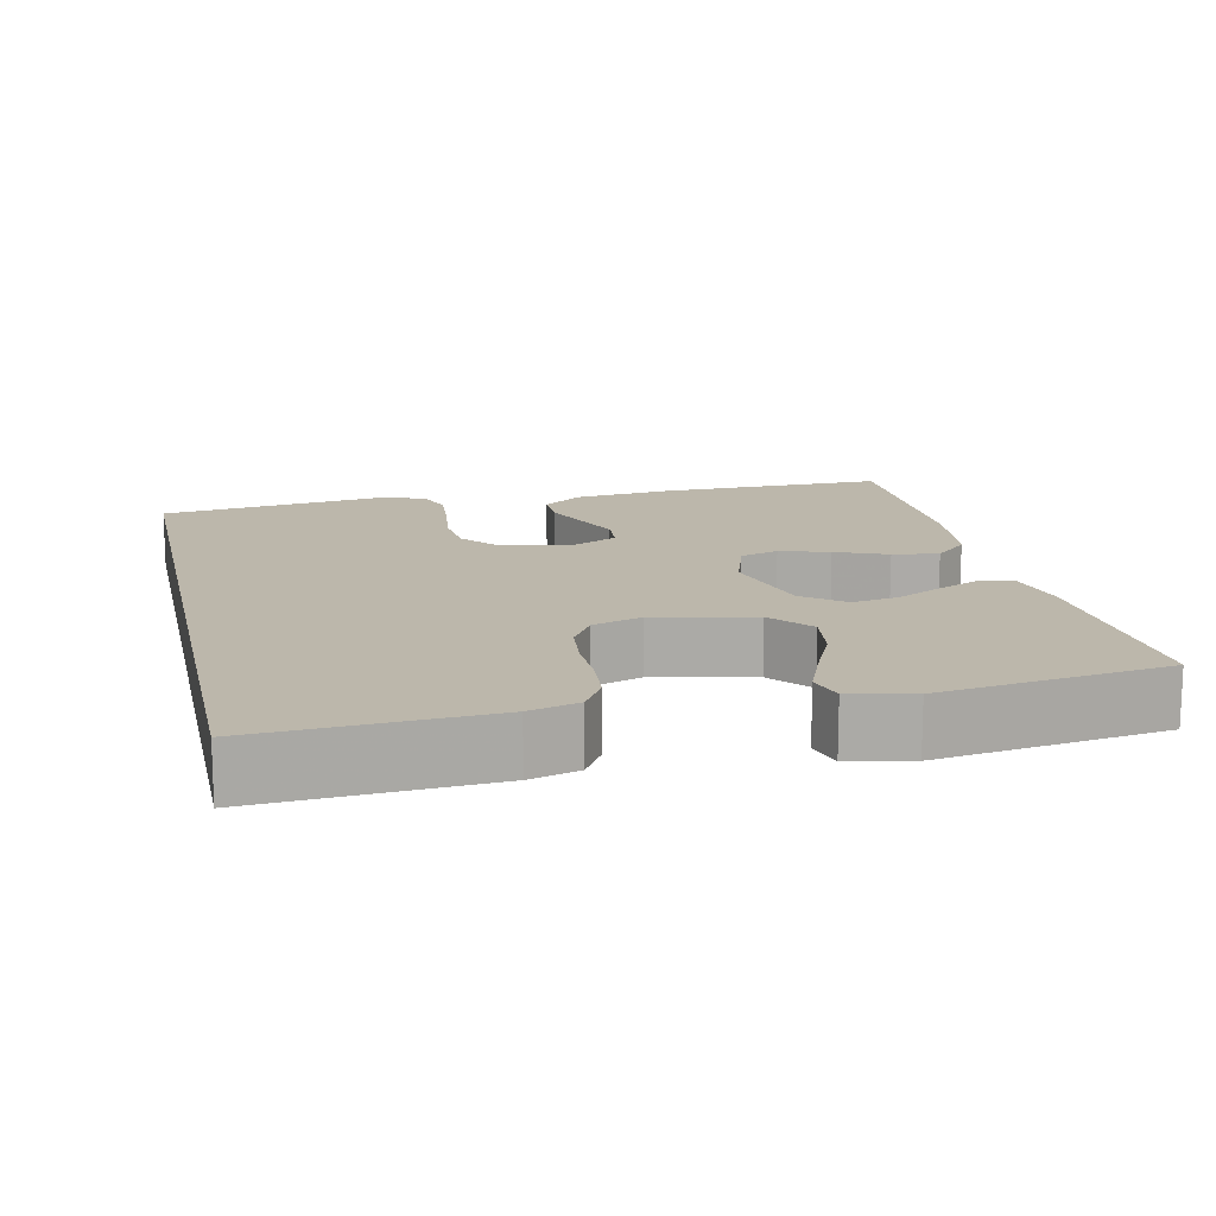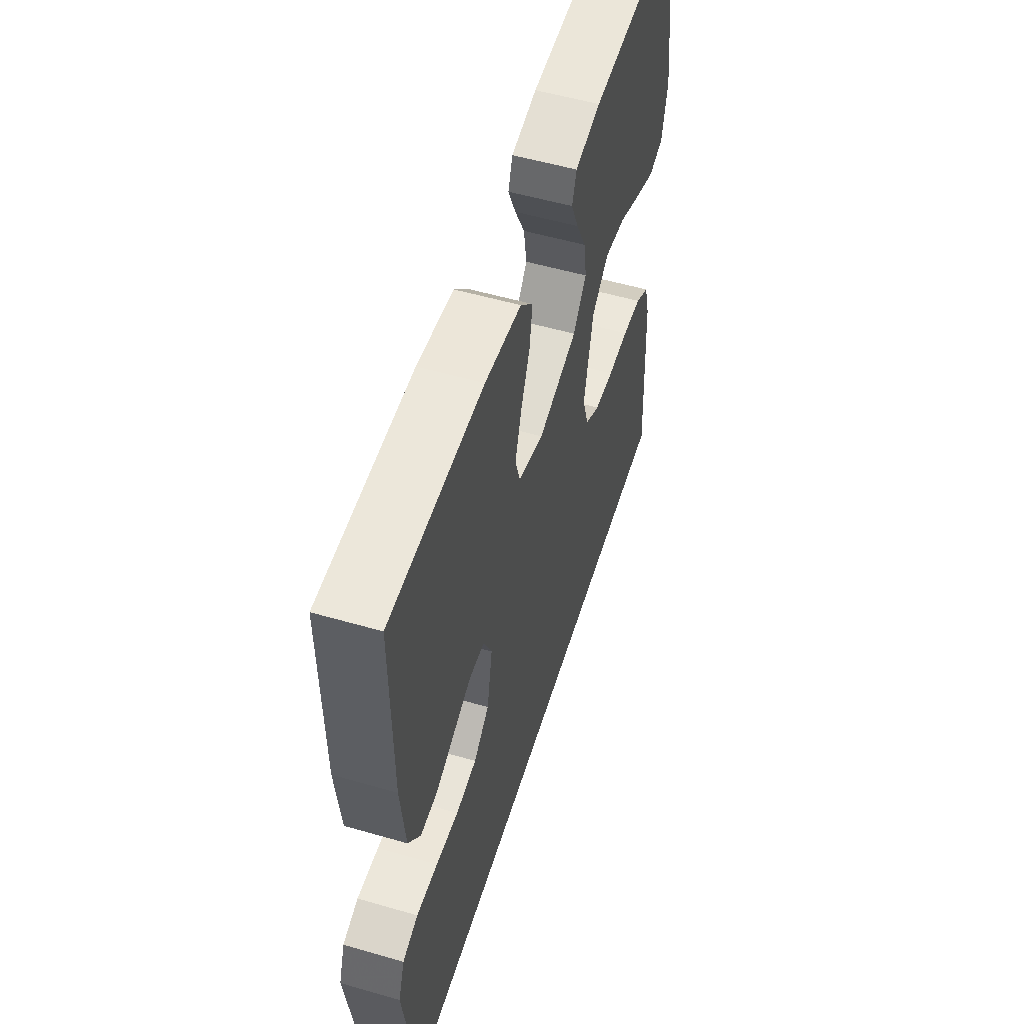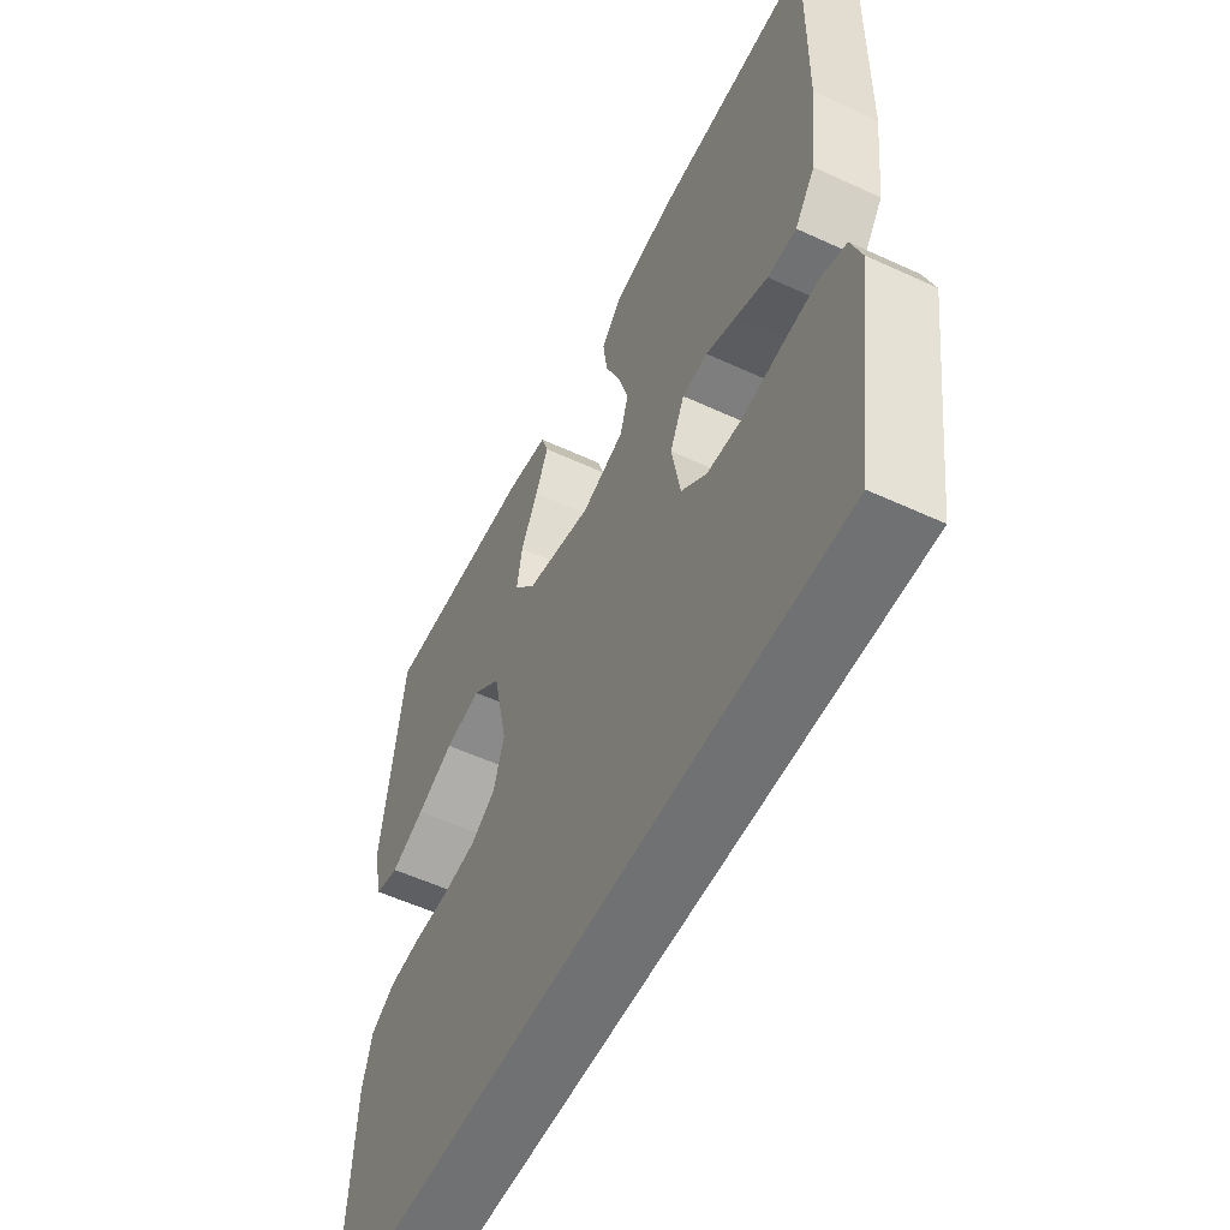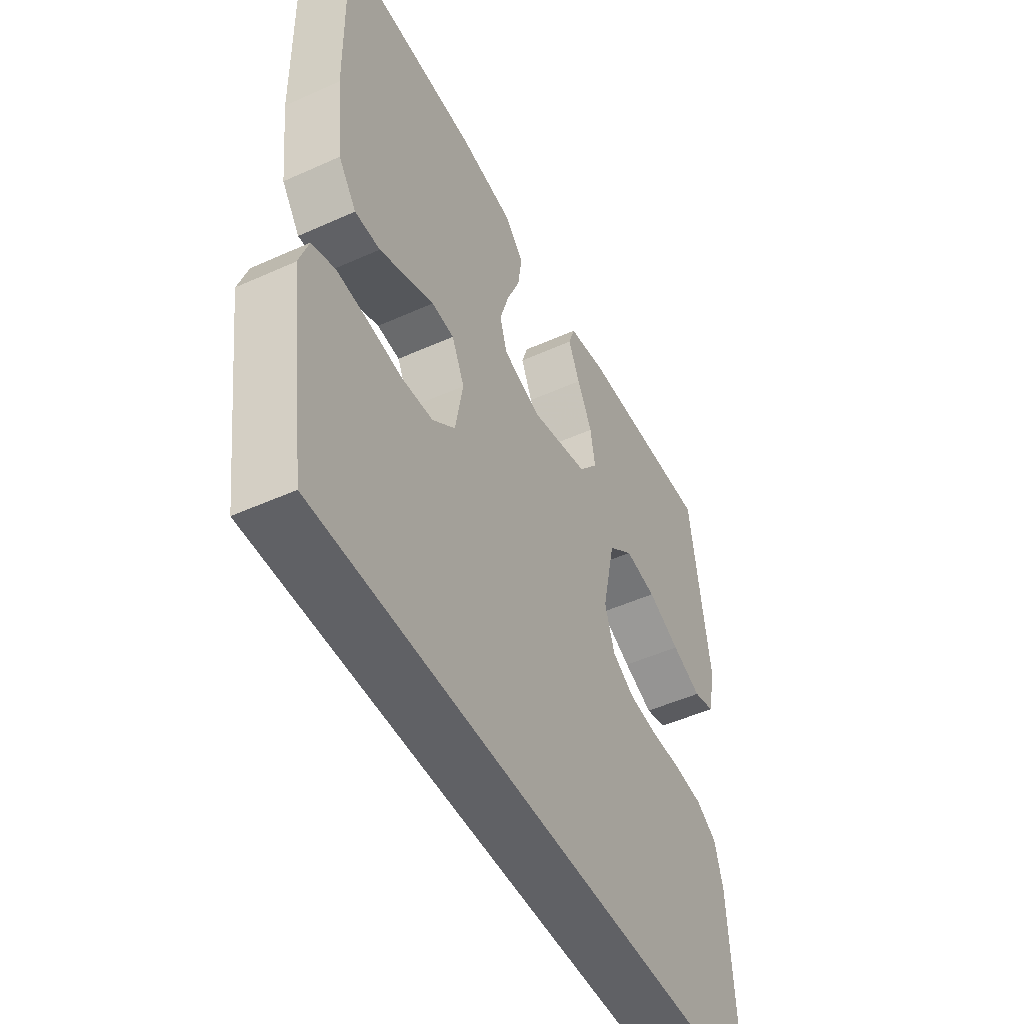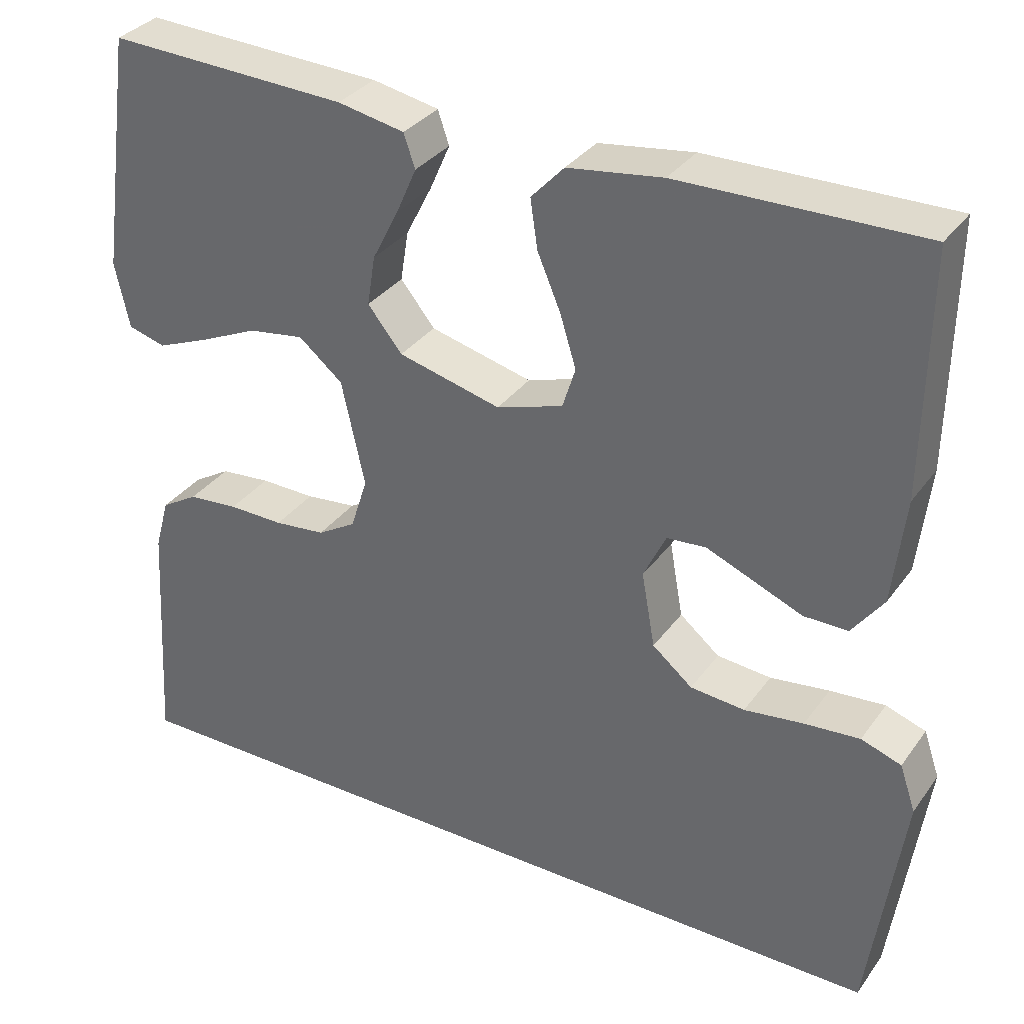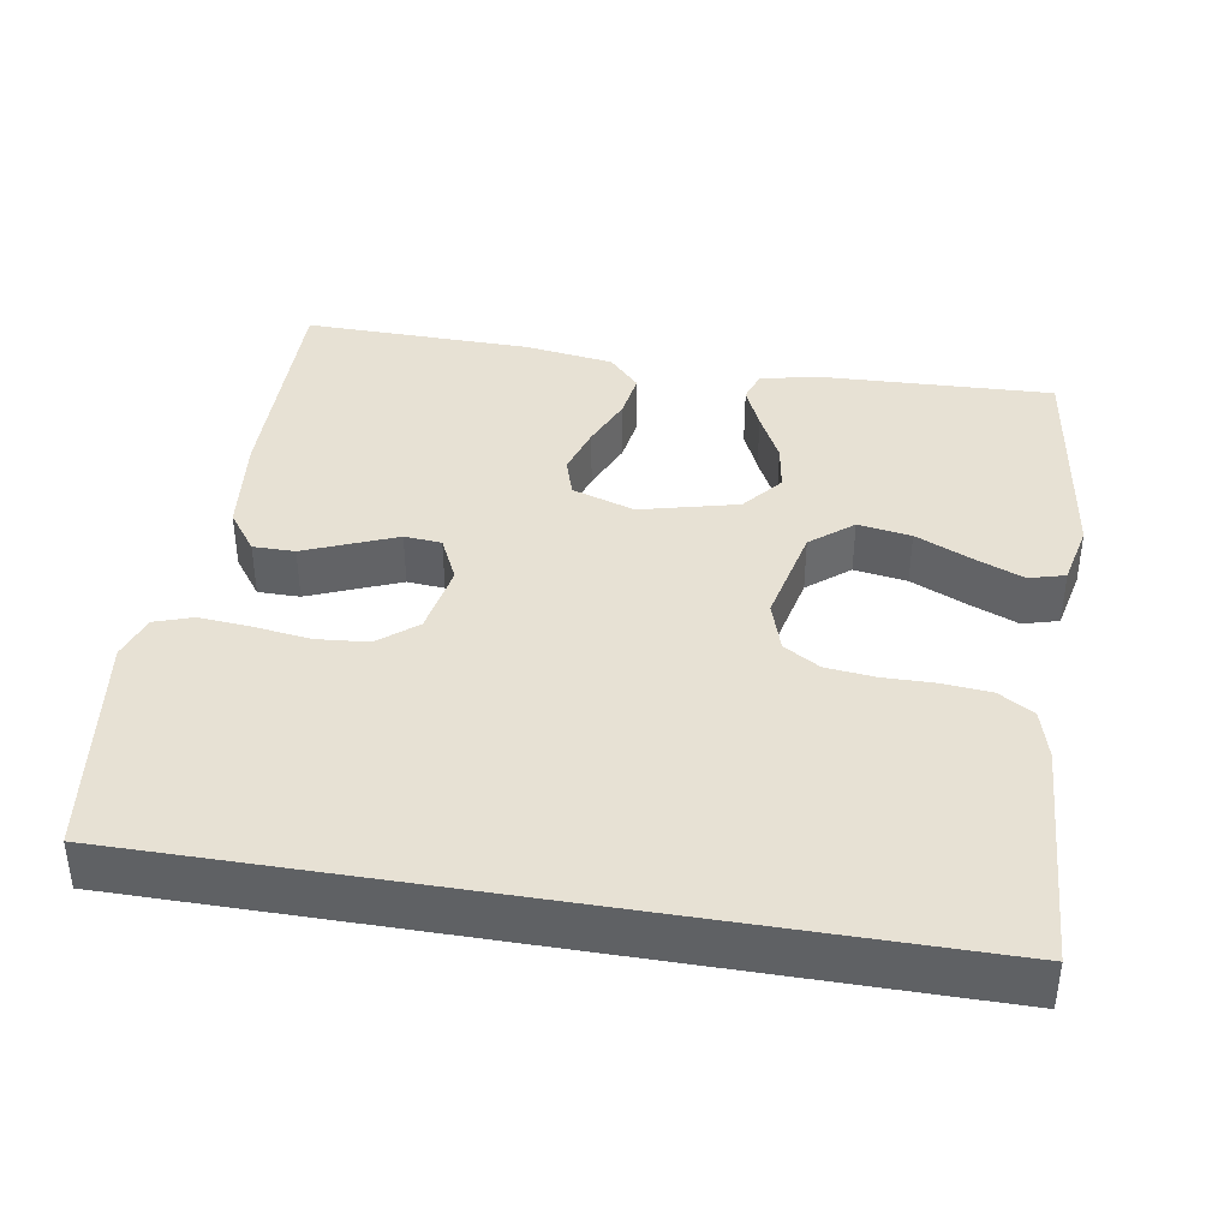
<metadata>
{"format":"obj","ext":"obj","renderer":"f3d","projection":"perspective","resolution":1024,"background":"white","views":[{"elev":14.3,"azim":-102.7,"up":"+Y"},{"elev":54.3,"azim":107.1,"up":"+Z"},{"elev":-55.1,"azim":64.0,"up":"+Z"},{"elev":-49.0,"azim":116.6,"up":"+Z"},{"elev":33.5,"azim":30.4,"up":"+Z"},{"elev":39.5,"azim":-170.6,"up":"+Y"}]}
</metadata>
<code>
v 0.5 0.07 0.5
v 0.496 0.07 0.2
v 0.481 0.07 0.067
v 0.442 0.07 0.014
v 0.387 0.07 0.014
v 0.326 0.07 0.039
v 0.267 0.07 0.063
v 0.218 0.07 0.059
v 0.19 0.07 0
v 0.207 0.07 -0.094
v 0.257 0.07 -0.135
v 0.325 0.07 -0.141
v 0.399 0.07 -0.131
v 0.468 0.07 -0.125
v 0.518 0.07 -0.142
v 0.538 0.07 -0.2
v 0.496 0.07 -0.5
v -0.532 0.07 -0.5
v -0.514 0.07 -0.2
v -0.496 0.07 -0.135
v -0.45 0.07 -0.107
v -0.387 0.07 -0.101
v -0.318 0.07 -0.102
v -0.254 0.07 -0.095
v -0.206 0.07 -0.066
v -0.185 0.07 0
v -0.214 0.07 0.131
v -0.269 0.07 0.176
v -0.339 0.07 0.165
v -0.411 0.07 0.132
v -0.477 0.07 0.105
v -0.524 0.07 0.118
v -0.542 0.07 0.2
v -0.5 0.07 0.5
v -0.2 0.07 0.488
v -0.117 0.07 0.472
v -0.103 0.07 0.431
v -0.128 0.07 0.374
v -0.161 0.07 0.309
v -0.171 0.07 0.247
v -0.128 0.07 0.194
v 0 0.07 0.162
v 0.083 0.07 0.189
v 0.099 0.07 0.24
v 0.079 0.07 0.305
v 0.05 0.07 0.373
v 0.041 0.07 0.434
v 0.082 0.07 0.478
v 0.2 0.07 0.495
v 0.5 0 0.5
v 0.496 0 0.2
v 0.481 0 0.067
v 0.442 0 0.014
v 0.387 0 0.014
v 0.326 0 0.039
v 0.267 0 0.063
v 0.218 0 0.059
v 0.19 0 0
v 0.207 0 -0.094
v 0.257 0 -0.135
v 0.325 0 -0.141
v 0.399 0 -0.131
v 0.468 0 -0.125
v 0.518 0 -0.142
v 0.538 0 -0.2
v 0.496 0 -0.5
v -0.532 0 -0.5
v -0.514 0 -0.2
v -0.496 0 -0.135
v -0.45 0 -0.107
v -0.387 0 -0.101
v -0.318 0 -0.102
v -0.254 0 -0.095
v -0.206 0 -0.066
v -0.185 0 0
v -0.214 0 0.131
v -0.269 0 0.176
v -0.339 0 0.165
v -0.411 0 0.132
v -0.477 0 0.105
v -0.524 0 0.118
v -0.542 0 0.2
v -0.5 0 0.5
v -0.2 0 0.488
v -0.117 0 0.472
v -0.103 0 0.431
v -0.128 0 0.374
v -0.161 0 0.309
v -0.171 0 0.247
v -0.128 0 0.194
v 0 0 0.162
v 0.083 0 0.189
v 0.099 0 0.24
v 0.079 0 0.305
v 0.05 0 0.373
v 0.041 0 0.434
v 0.082 0 0.478
v 0.2 0 0.495
f 45 46 47 48
f 44 45 48 49
f 43 44 49 1
f 36 37 38 39
f 34 35 36 39
f 34 39 40
f 33 34 40 41
f 29 30 31 32
f 29 32 33
f 28 29 33
f 20 21 22 23
f 20 23 24
f 19 20 24
f 18 19 24
f 17 18 24 25
f 12 13 14 15
f 12 15 16 17
f 3 4 5 6
f 3 6 7
f 43 1 2 3
f 42 43 3 7
f 28 33 41 42
f 27 28 42 7
f 17 25 26
f 11 12 17
f 10 11 17 26
f 9 10 26 27
f 27 7 8
f 8 9 27
f 97 96 95 94
f 98 97 94 93
f 50 98 93 92
f 88 87 86 85
f 88 85 84 83
f 89 88 83
f 90 89 83 82
f 81 80 79 78
f 82 81 78
f 82 78 77
f 72 71 70 69
f 73 72 69
f 73 69 68
f 73 68 67
f 74 73 67 66
f 64 63 62 61
f 66 65 64 61
f 55 54 53 52
f 56 55 52
f 52 51 50 92
f 56 52 92 91
f 91 90 82 77
f 56 91 77 76
f 75 74 66
f 66 61 60
f 75 66 60 59
f 76 75 59 58
f 57 56 76
f 76 58 57
f 1 50 51 2
f 2 51 52 3
f 3 52 53 4
f 4 53 54 5
f 5 54 55 6
f 6 55 56 7
f 7 56 57 8
f 8 57 58 9
f 9 58 59 10
f 10 59 60 11
f 11 60 61 12
f 12 61 62 13
f 13 62 63 14
f 14 63 64 15
f 15 64 65 16
f 16 65 66 17
f 17 66 67 18
f 18 67 68 19
f 19 68 69 20
f 20 69 70 21
f 21 70 71 22
f 22 71 72 23
f 23 72 73 24
f 24 73 74 25
f 25 74 75 26
f 26 75 76 27
f 27 76 77 28
f 28 77 78 29
f 29 78 79 30
f 30 79 80 31
f 31 80 81 32
f 32 81 82 33
f 33 82 83 34
f 34 83 84 35
f 35 84 85 36
f 36 85 86 37
f 37 86 87 38
f 38 87 88 39
f 39 88 89 40
f 40 89 90 41
f 41 90 91 42
f 42 91 92 43
f 43 92 93 44
f 44 93 94 45
f 45 94 95 46
f 46 95 96 47
f 47 96 97 48
f 48 97 98 49
f 49 98 50 1

</code>
